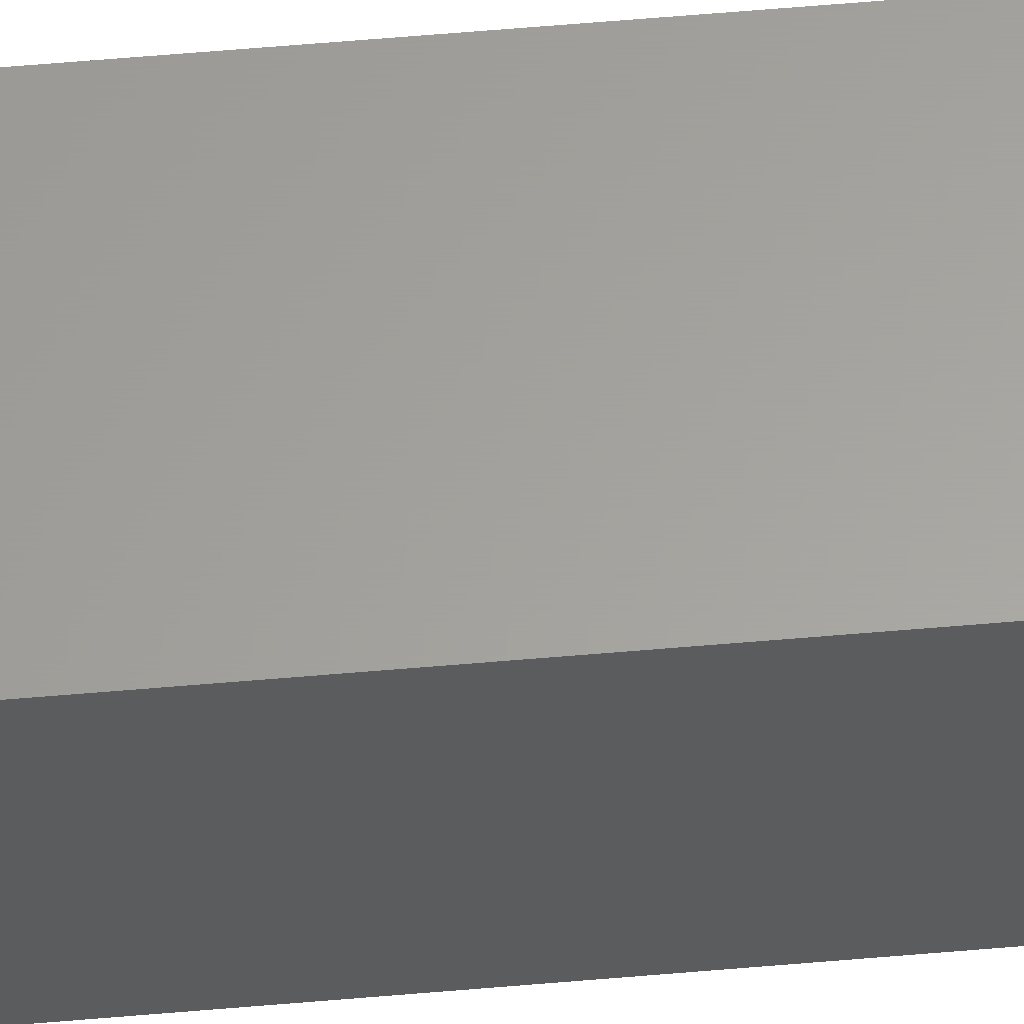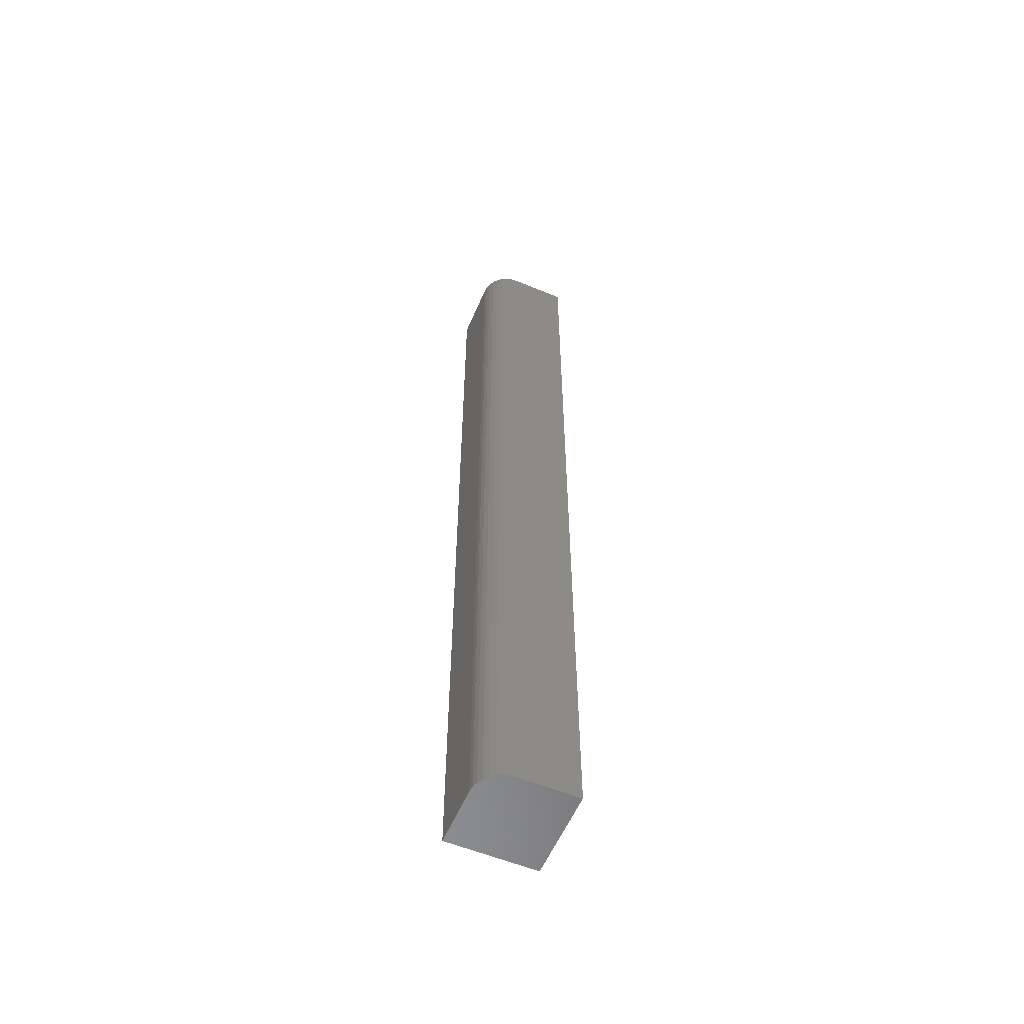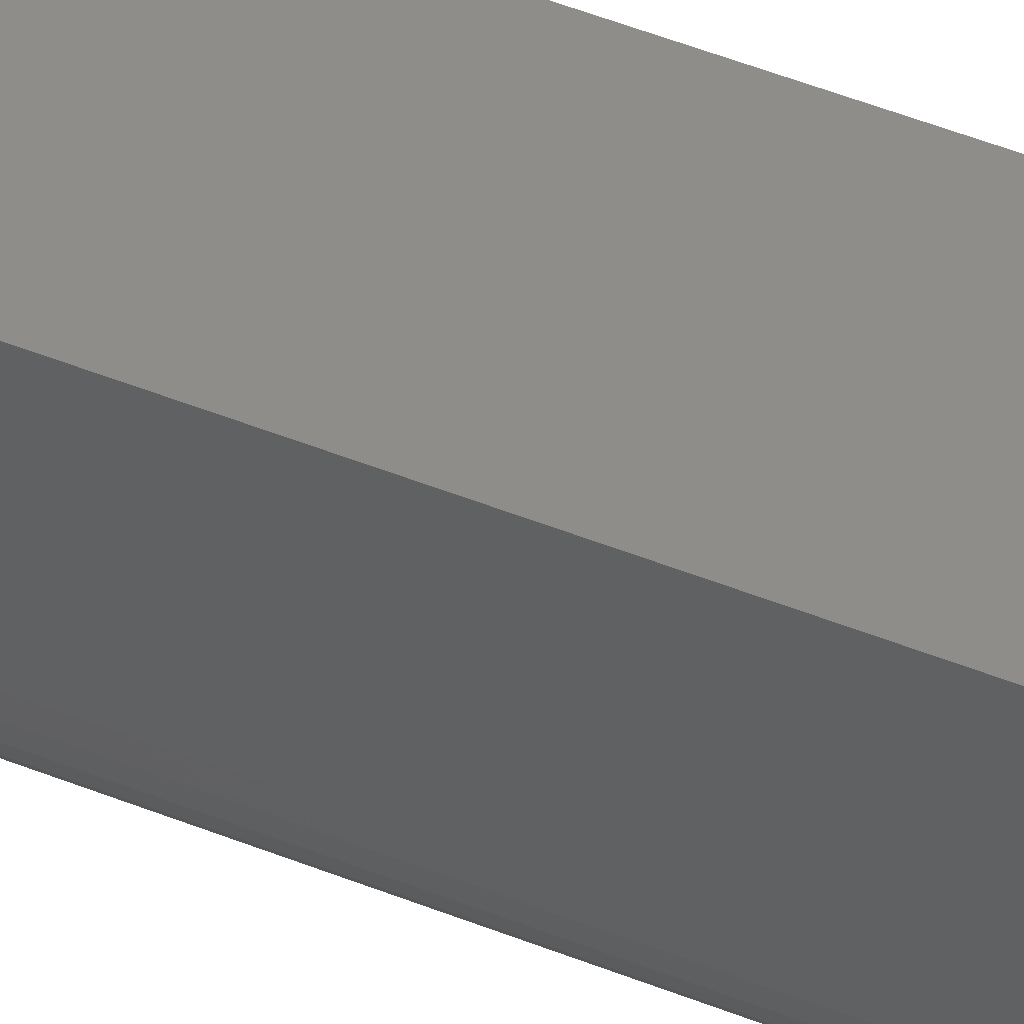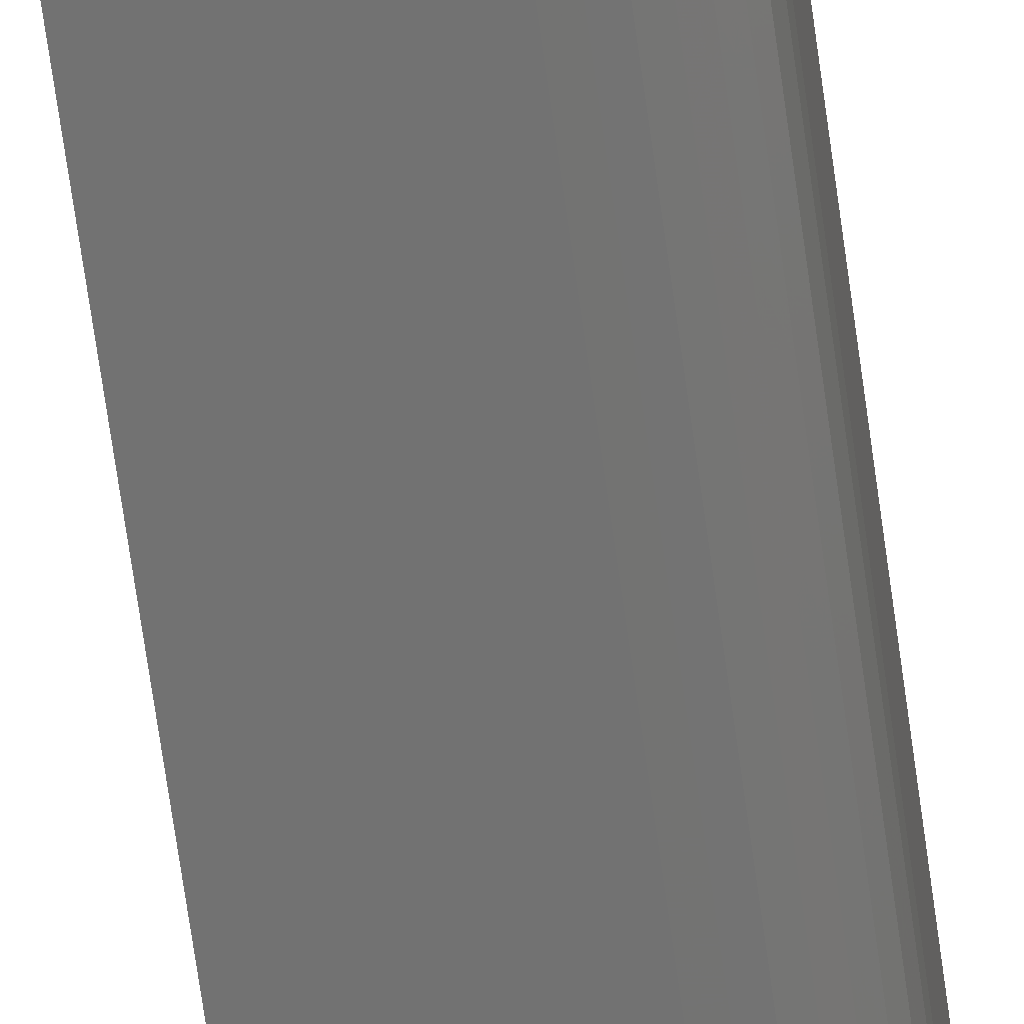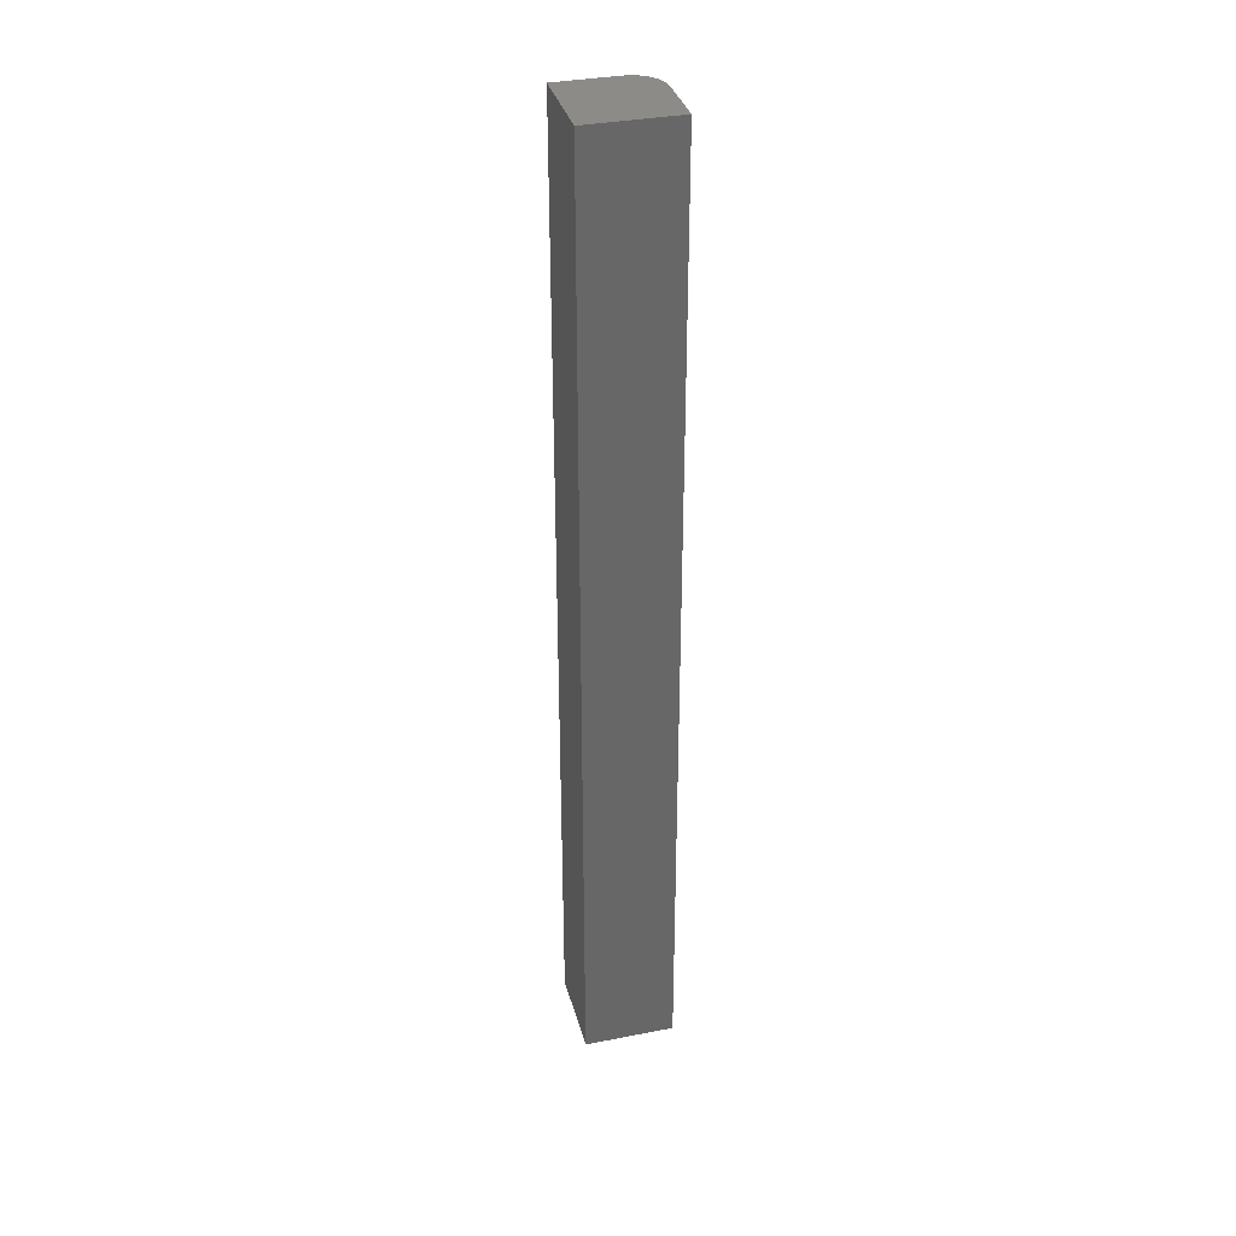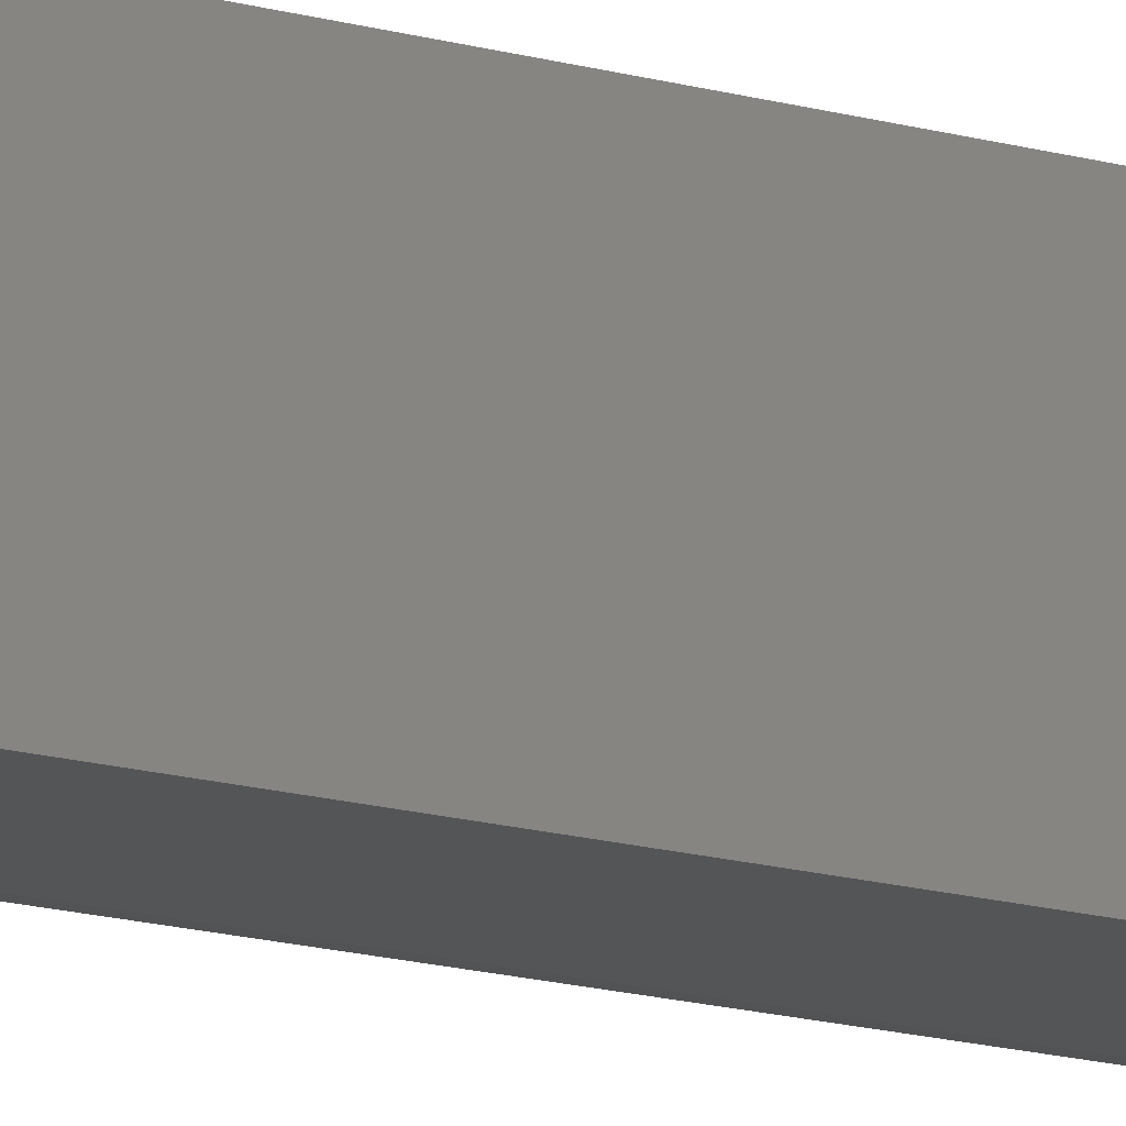
<metadata>
{"format":"stl","ext":"stl","renderer":"f3d","projection":"perspective","resolution":1024,"background":"white","views":[{"elev":61.6,"azim":85.0,"up":"+Z"},{"elev":-57.4,"azim":-113.1,"up":"+Y"},{"elev":41.9,"azim":-63.2,"up":"+Z"},{"elev":-63.9,"azim":-172.4,"up":"+Z"},{"elev":34.9,"azim":75.4,"up":"+Y"},{"elev":-14.1,"azim":56.2,"up":"+Z"}]}
</metadata>
<code>
# stl→obj: 24 verts, 44 faces
v -0.1302 -0.75 0.01957
v -0.1388 -0.75 0.03009
v -0.1367 -0.75 0.02604
v -0.1338 -0.75 0.02249
v -0.07031 -0.75 0.08594
v -0.1406 -0.75 0.08594
v -0.1406 -0.75 0.03906
v -0.1402 -0.75 0.03449
v -0.07031 -0.75 0.01562
v -0.1262 -0.75 0.01741
v -0.1218 -0.75 0.01608
v -0.1172 -0.75 0.01562
v -0.1367 8.698e-19 0.02604
v -0.1388 1.003e-18 0.03009
v -0.1302 8.249e-19 0.01957
v -0.1338 8.098e-19 0.02249
v -0.07031 8.294e-18 0.08594
v -0.07031 3.903e-18 0.01562
v -0.1402 1.203e-18 0.03449
v -0.1406 1.464e-18 0.03906
v -0.1406 4.391e-18 0.08594
v -0.1172 1.301e-18 0.01562
v -0.1218 1.075e-18 0.01608
v -0.1262 9.146e-19 0.01741
f 1 2 3
f 1 3 4
f 5 6 7
f 5 7 8
f 5 8 9
f 8 2 1
f 8 1 10
f 8 10 11
f 8 11 12
f 8 12 9
f 13 14 15
f 16 13 15
f 17 18 19
f 17 19 20
f 17 20 21
f 19 18 22
f 19 22 23
f 19 23 24
f 19 24 15
f 19 15 14
f 21 20 6
f 6 20 7
f 22 18 12
f 12 18 9
f 22 12 23
f 23 12 11
f 23 11 24
f 24 11 10
f 24 10 15
f 15 10 1
f 15 1 16
f 16 1 4
f 16 4 13
f 13 4 3
f 13 3 14
f 14 3 2
f 14 2 19
f 19 2 8
f 19 8 20
f 20 8 7
f 17 21 5
f 5 21 6
f 18 17 9
f 9 17 5

</code>
